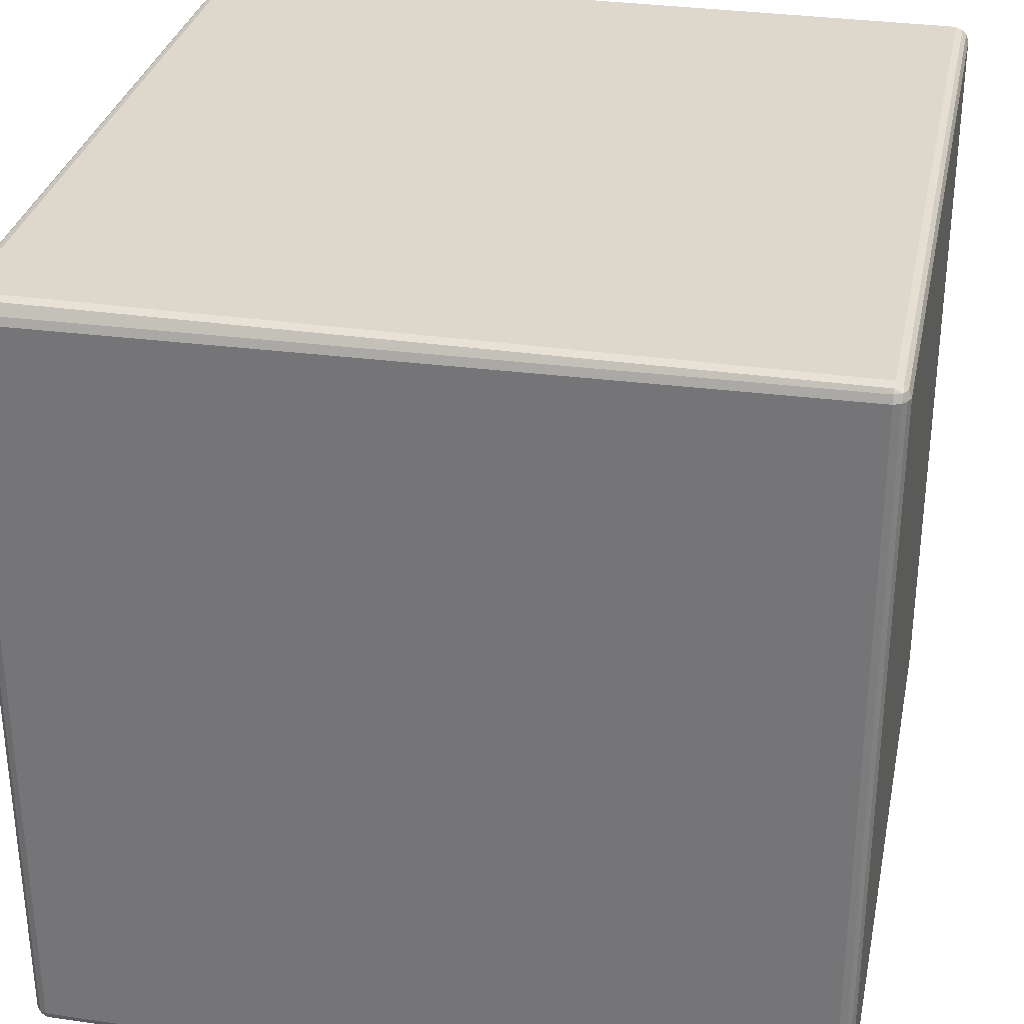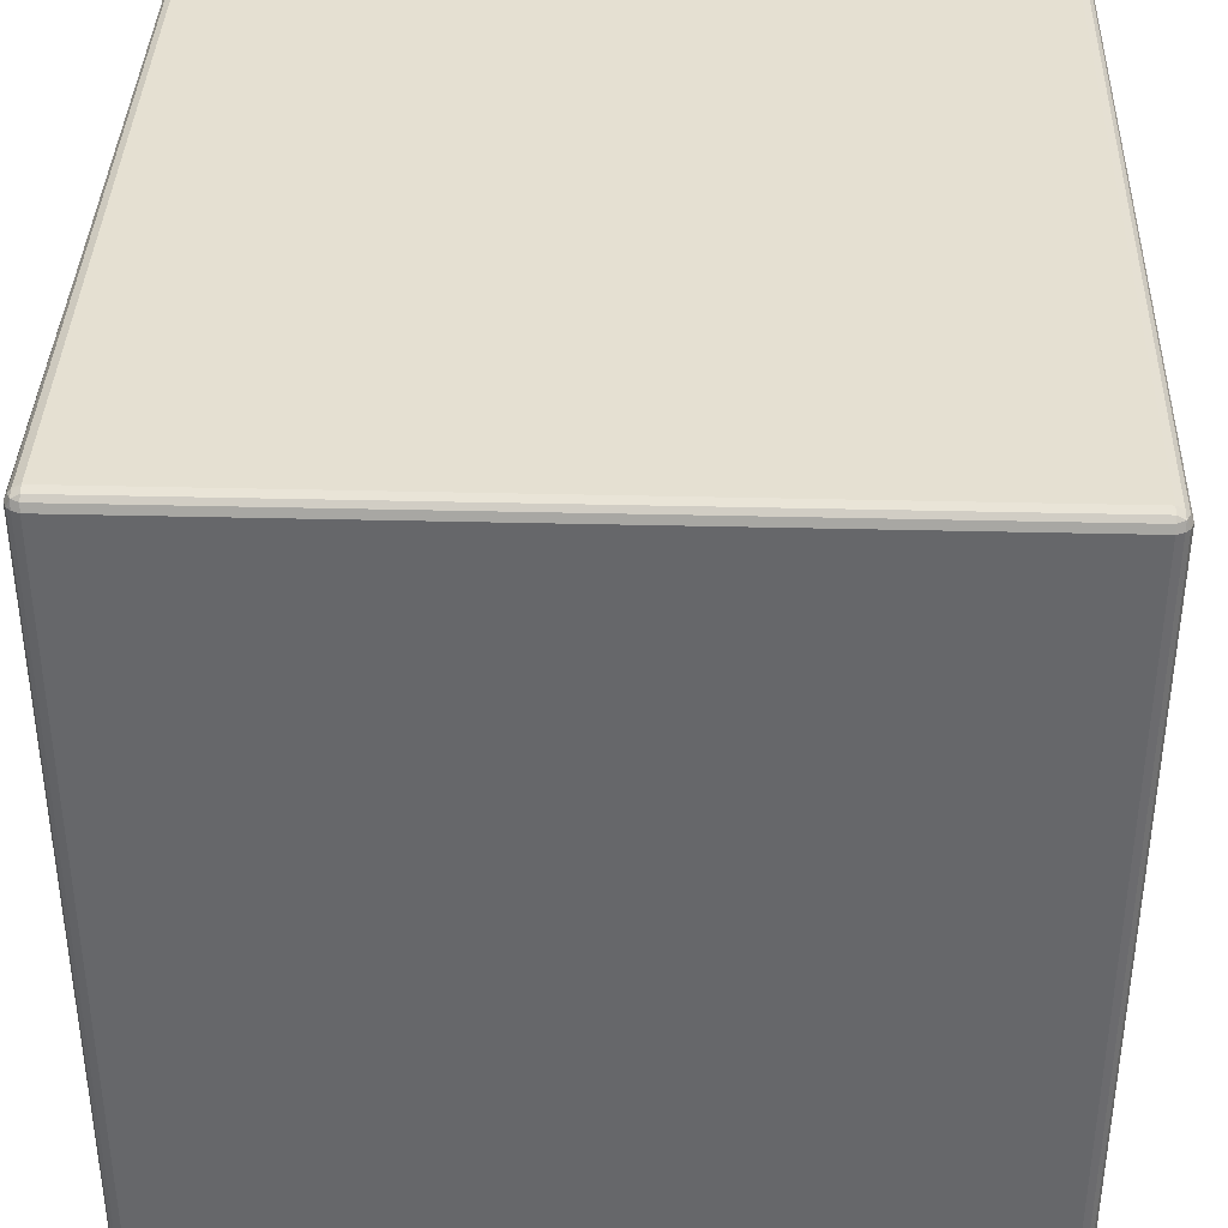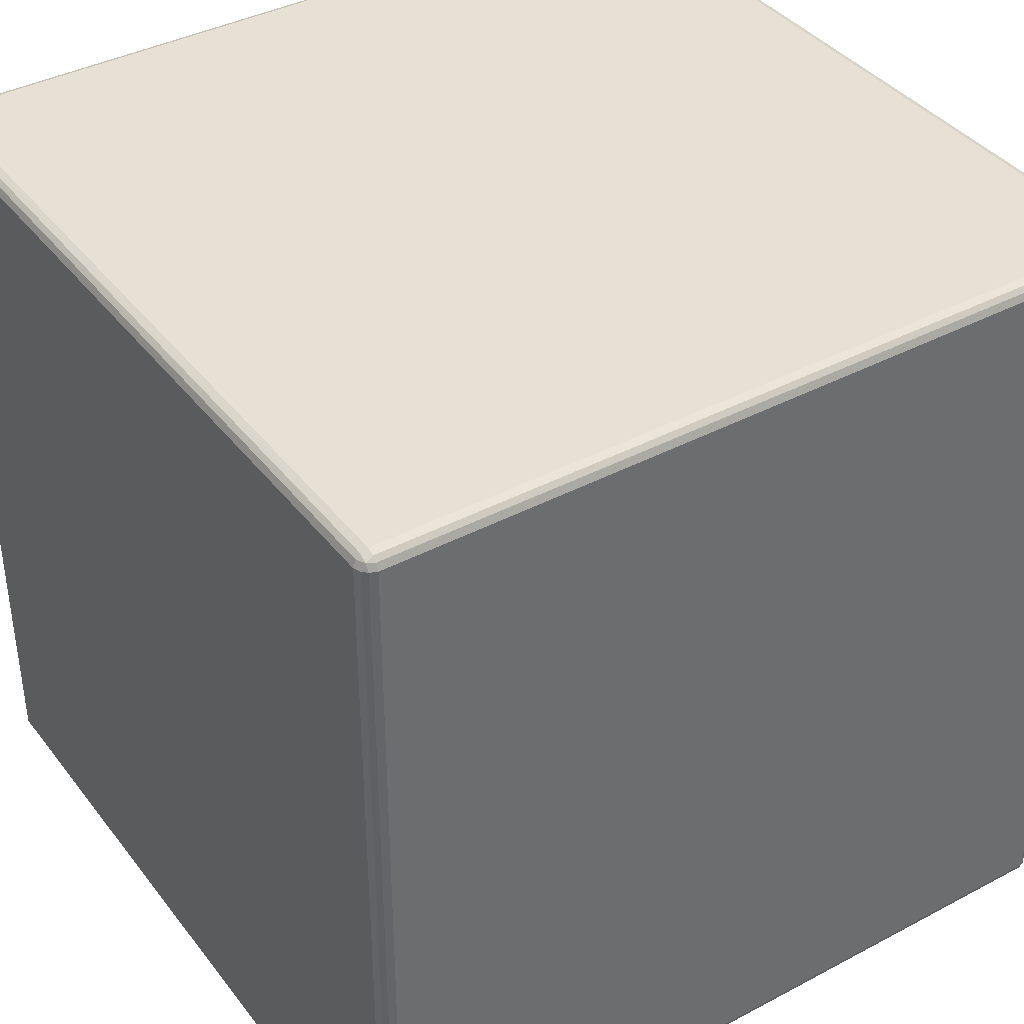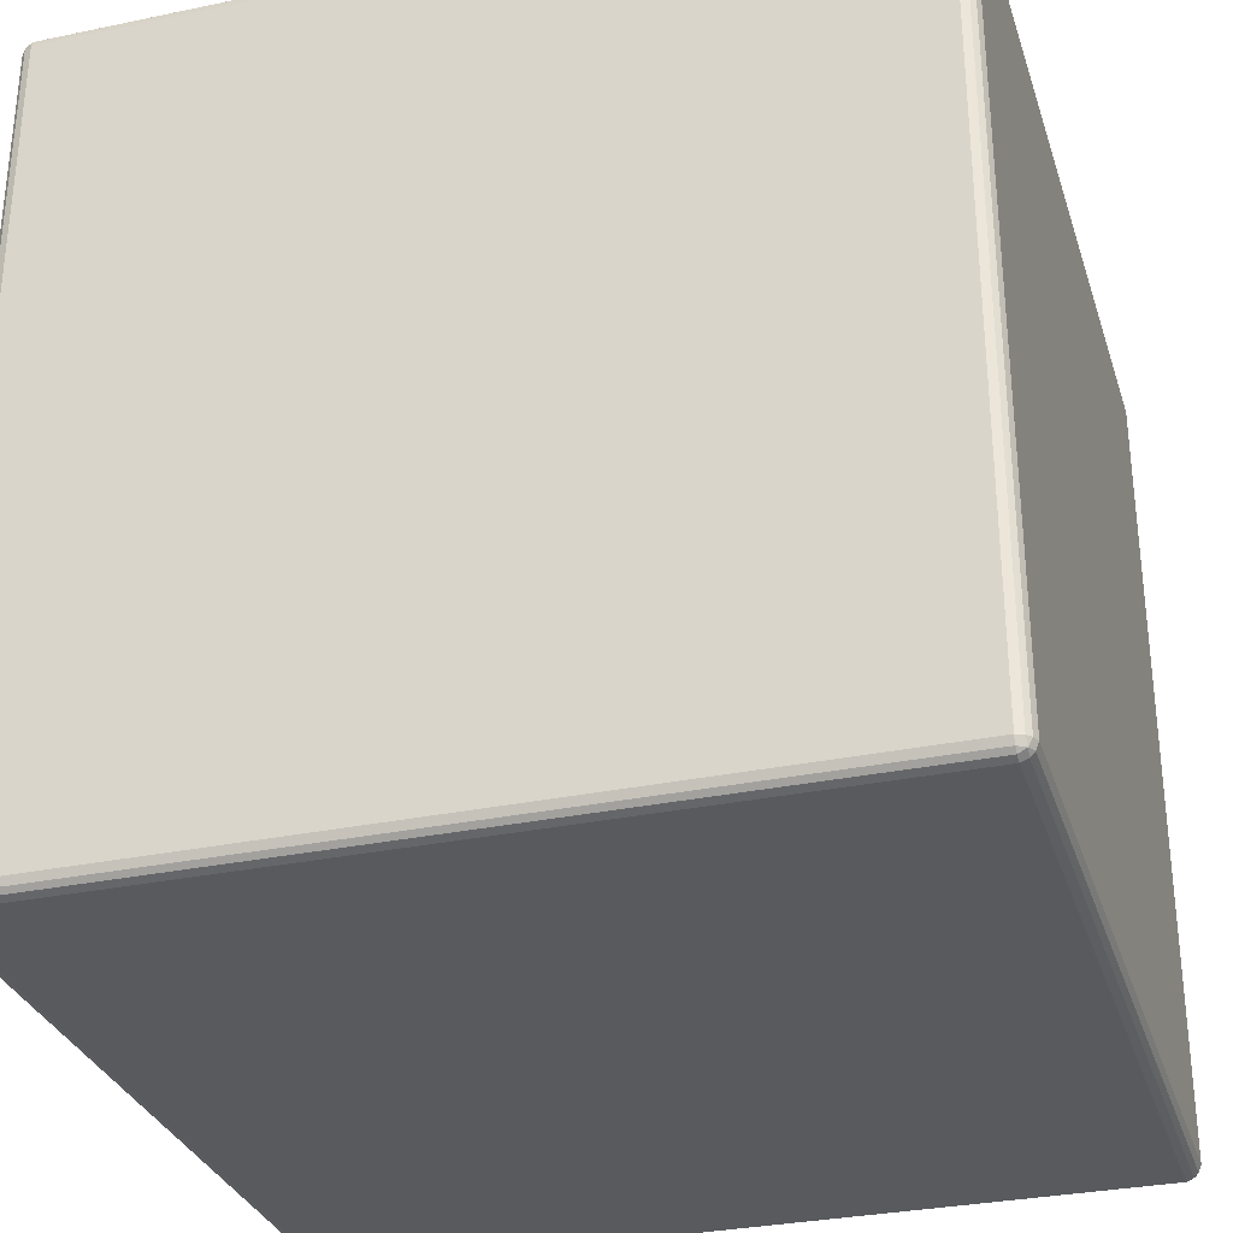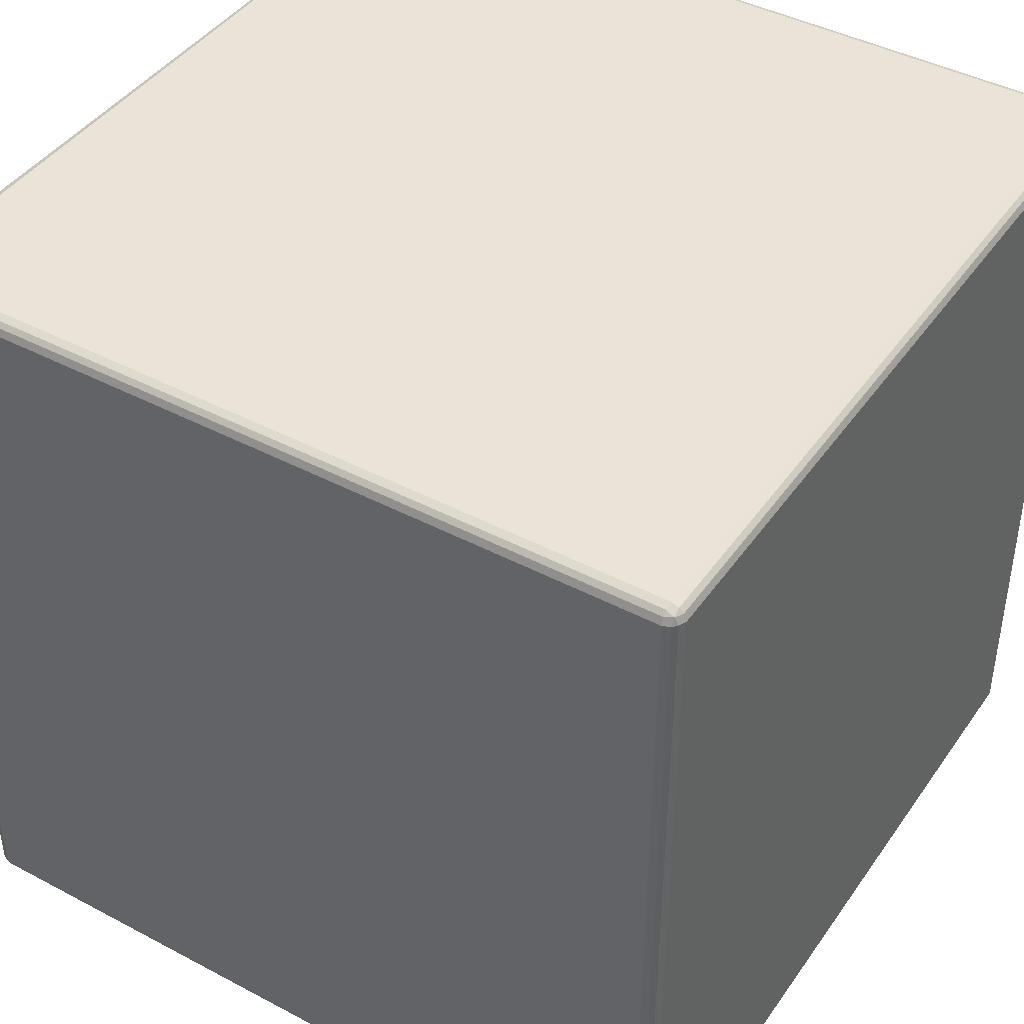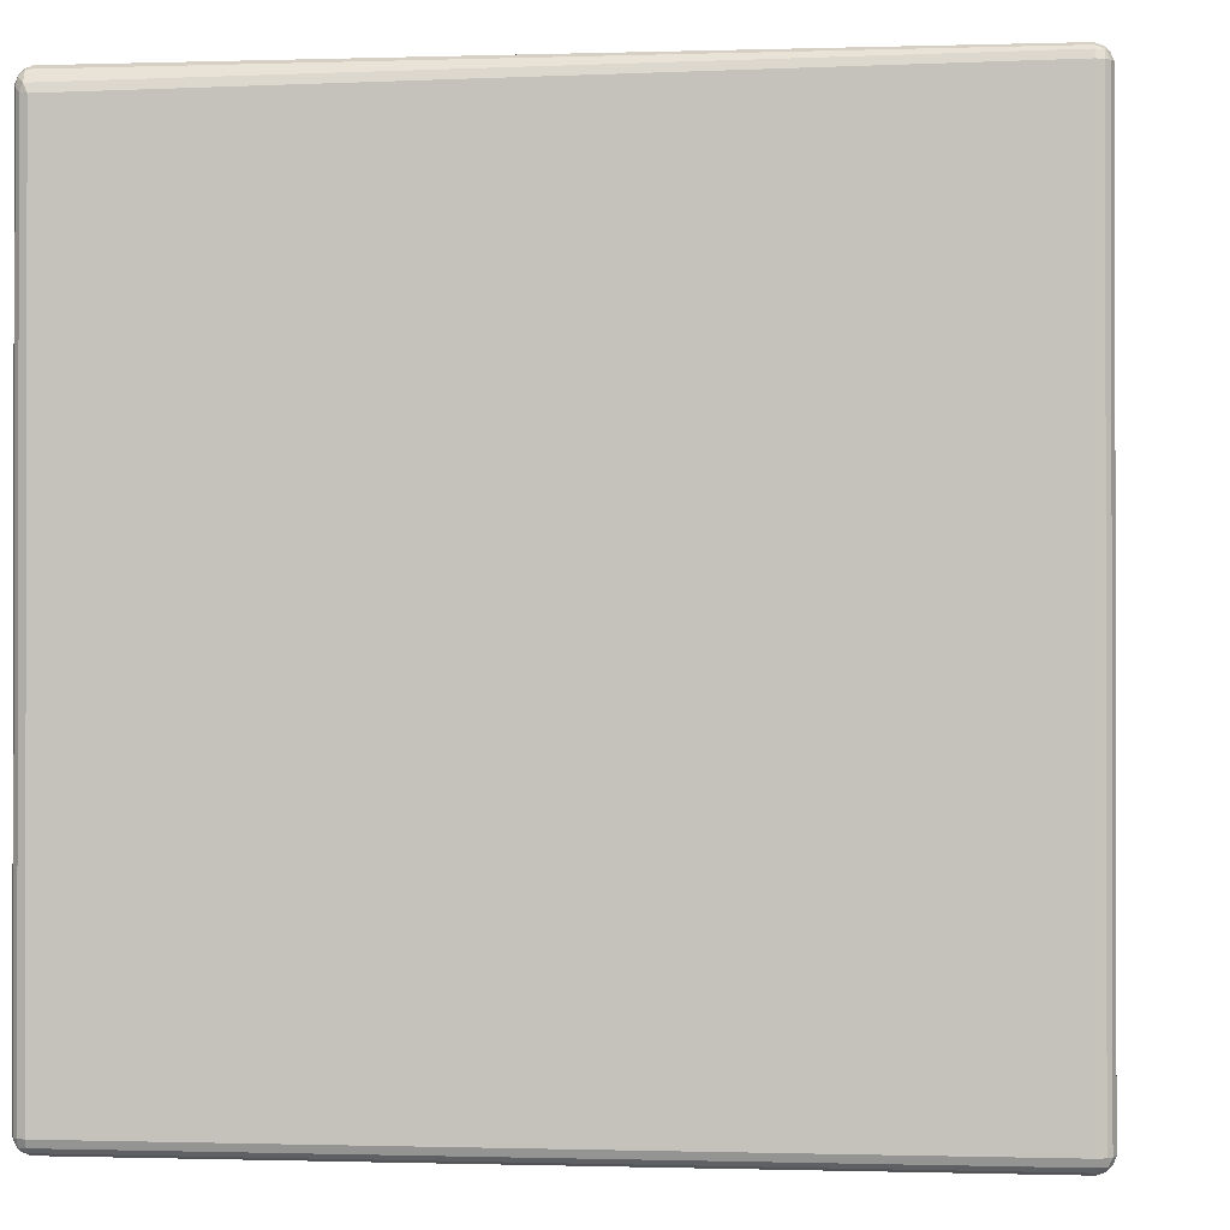
<metadata>
{"format":"obj","ext":"obj","renderer":"f3d","projection":"perspective","resolution":1024,"background":"white","views":[{"elev":31.5,"azim":-78.4,"up":"+Y"},{"elev":37.8,"azim":1.8,"up":"+Y"},{"elev":39.1,"azim":146.5,"up":"+Z"},{"elev":-31.1,"azim":-163.4,"up":"+Y"},{"elev":42.8,"azim":32.2,"up":"+Y"},{"elev":-0.7,"azim":-83.4,"up":"+Y"}]}
</metadata>
<code>
o Cube
v 0.9823 0.965 -0.9928
v 0.965 0.965 -1
v 0.965 0.9823 -0.9928
v 0.9834 0.9834 -0.9834
v 0.965 0.9928 -0.9823
v 0.965 1 -0.965
v 0.9823 0.9928 -0.965
v 0.9834 0.9834 -0.9834
v 0.9928 0.965 -0.9823
v 0.9834 0.9834 -0.9834
v 0.9928 0.9823 -0.965
v 1 0.965 -0.965
v 0.9823 -0.9928 -0.965
v 0.965 -1 -0.965
v 0.965 -0.9928 -0.9823
v 0.9834 -0.9834 -0.9834
v 0.965 -0.9823 -0.9928
v 0.965 -0.965 -1
v 0.9823 -0.965 -0.9928
v 0.9834 -0.9834 -0.9834
v 0.9928 -0.9823 -0.965
v 0.9834 -0.9834 -0.9834
v 0.9928 -0.965 -0.9823
v 1 -0.965 -0.965
v 0.9928 0.965 0.9823
v 1 0.965 0.965
v 0.9928 0.9823 0.965
v 0.9834 0.9834 0.9834
v 0.9823 0.9928 0.965
v 0.965 1 0.965
v 0.965 0.9928 0.9823
v 0.9834 0.9834 0.9834
v 0.9823 0.965 0.9928
v 0.9834 0.9834 0.9834
v 0.965 0.9823 0.9928
v 0.965 0.965 1
v 0.9928 -0.9823 0.965
v 1 -0.965 0.965
v 0.9928 -0.965 0.9823
v 0.9834 -0.9834 0.9834
v 0.9823 -0.965 0.9928
v 0.965 -0.965 1
v 0.965 -0.9823 0.9928
v 0.9834 -0.9834 0.9834
v 0.9823 -0.9928 0.965
v 0.9834 -0.9834 0.9834
v 0.965 -0.9928 0.9823
v 0.965 -1 0.965
v -0.965 0.9823 -0.9928
v -0.965 0.965 -1
v -0.9823 0.9565 -0.9928
v -0.9804 0.9759 -0.9892
v -0.9928 0.9469 -0.9823
v -1 0.9424 -0.965
v -0.9945 0.9629 -0.9751
v -0.965 0.9928 -0.9823
v -0.9803 0.99 -0.9751
v -0.965 1 -0.965
v -0.9928 -0.9823 -0.965
v -1 -0.965 -0.965
v -0.9928 -0.965 -0.9823
v -0.9834 -0.9834 -0.9834
v -0.9823 -0.965 -0.9928
v -0.965 -0.965 -1
v -0.965 -0.9823 -0.9928
v -0.9834 -0.9834 -0.9834
v -0.9823 -0.9928 -0.965
v -0.9834 -0.9834 -0.9834
v -0.965 -0.9928 -0.9823
v -0.965 -1 -0.965
v -0.9917 0.9833 0.965
v -1 0.9648 0.965
v -0.9928 0.965 0.9823
v -0.9834 0.9834 0.9834
v -0.9823 0.965 0.9928
v -0.965 0.965 1
v -0.965 0.9823 0.9928
v -0.9834 0.9834 0.9834
v -0.983 0.9921 0.965
v -0.9834 0.9834 0.9834
v -0.965 0.9928 0.9823
v -0.965 1 0.965
v -0.9823 -0.9928 0.965
v -0.965 -1 0.965
v -0.965 -0.9928 0.9823
v -0.9834 -0.9834 0.9834
v -0.965 -0.9823 0.9928
v -0.965 -0.965 1
v -0.9823 -0.965 0.9928
v -0.9834 -0.9834 0.9834
v -0.9928 -0.9823 0.965
v -0.9834 -0.9834 0.9834
v -0.9928 -0.965 0.9823
v -1 -0.965 0.965
f 33 41 39 25
f 67 83 91 59
f 40 44 46
f 24 12 26 38
f 45 13 21 37
f 64 50 2 18
f 15 69 65 17
f 31 81 77 35
f 85 47 43 87
f 51 63 61 53
f 74 78 80
f 89 75 73 93
f 62 66 68
f 70 14 48 84
f 4 8 10
f 86 90 92
f 28 32 34
f 79 57 55 71
f 42 36 76 88
f 6 58 82 30
f 52 55 57
f 94 72 54 60
f 7 29 27 11
f 16 20 22
f 56 5 3 49
f 1 2 3 4
f 5 6 7 8
f 9 10 11 12
f 13 14 15 16
f 17 18 19 20
f 21 22 23 24
f 25 26 27 28
f 29 30 31 32
f 33 34 35 36
f 37 38 39 40
f 41 42 43 44
f 45 46 47 48
f 49 50 51 52
f 53 54 55
f 56 57 58
f 59 60 61 62
f 63 64 65 66
f 67 68 69 70
f 71 72 73 74
f 75 76 77 78
f 79 80 81 82
f 83 84 85 86
f 87 88 89 90
f 91 92 93 94
f 9 1 4 10
f 3 5 8 4
f 7 11 10 8
f 21 13 16 22
f 15 17 20 16
f 19 23 22 20
f 33 25 28 34
f 27 29 32 28
f 31 35 34 32
f 45 37 40 46
f 39 41 44 40
f 43 47 46 44
f 56 49 52 57
f 51 53 55 52
f 67 59 62 68
f 61 63 66 62
f 65 69 68 66
f 79 71 74 80
f 73 75 78 74
f 77 81 80 78
f 91 83 86 92
f 85 87 90 86
f 89 93 92 90
f 70 84 83 67
f 94 60 59 91
f 14 70 69 15
f 64 18 17 65
f 12 24 23 9
f 18 2 1 19
f 88 76 75 89
f 72 94 93 73
f 36 42 41 33
f 38 26 25 39
f 50 64 63 51
f 60 54 53 61
f 30 82 81 31
f 76 36 35 77
f 6 30 29 7
f 26 12 11 27
f 84 48 47 85
f 42 88 87 43
f 82 58 57 79
f 54 72 71 55
f 58 6 5 56
f 2 50 49 3
f 48 14 13 45
f 24 38 37 21
f 9 23 19 1

</code>
